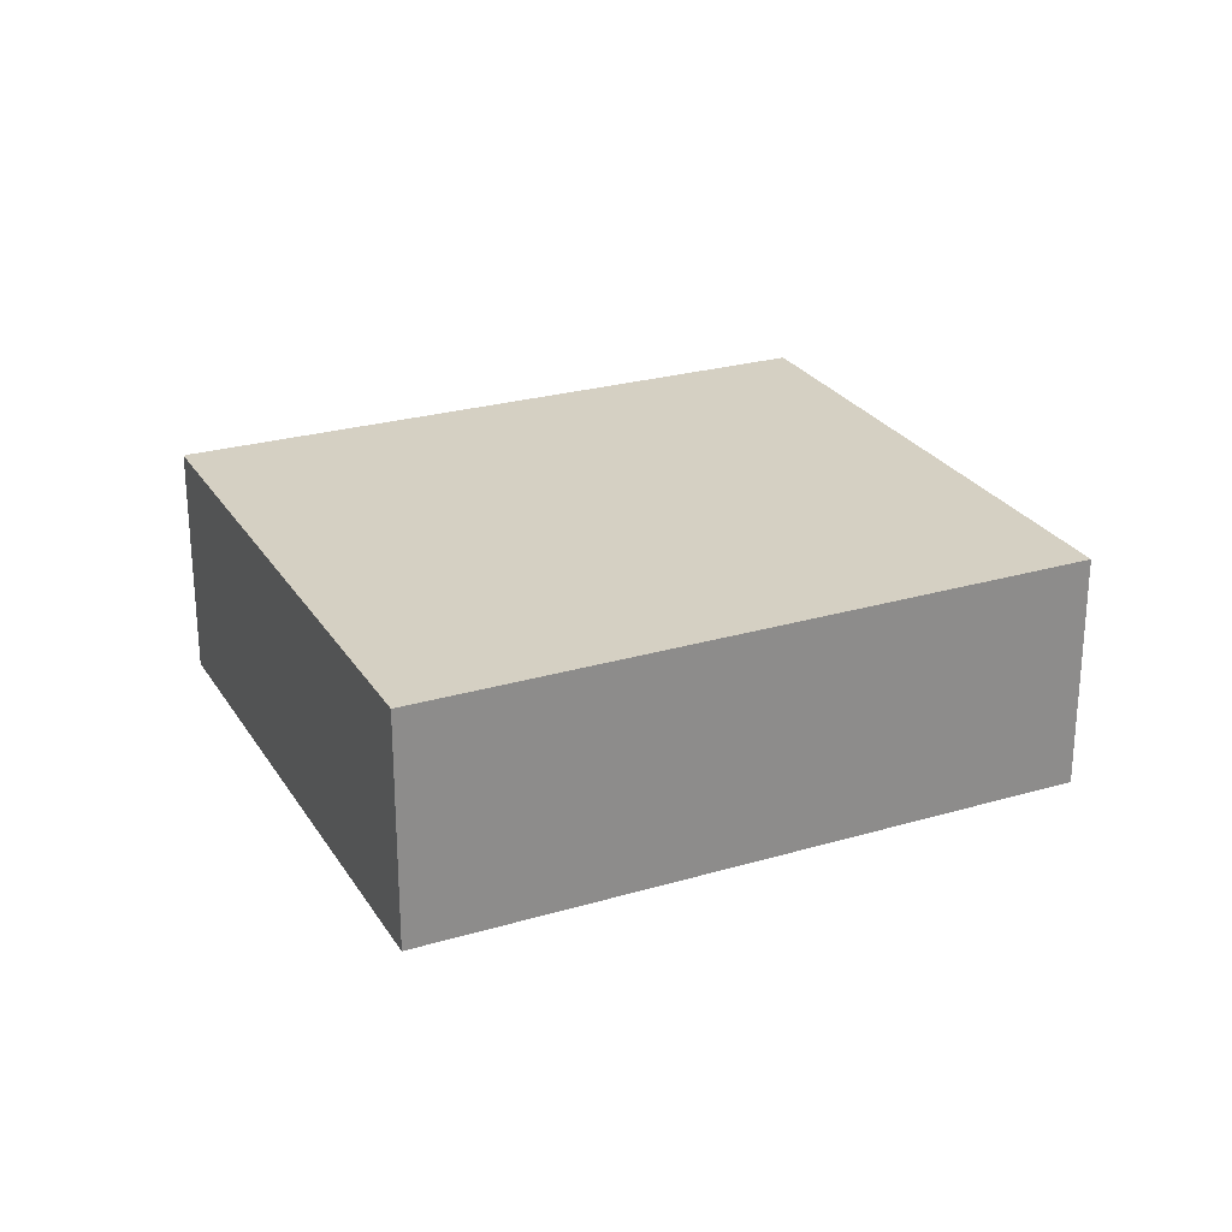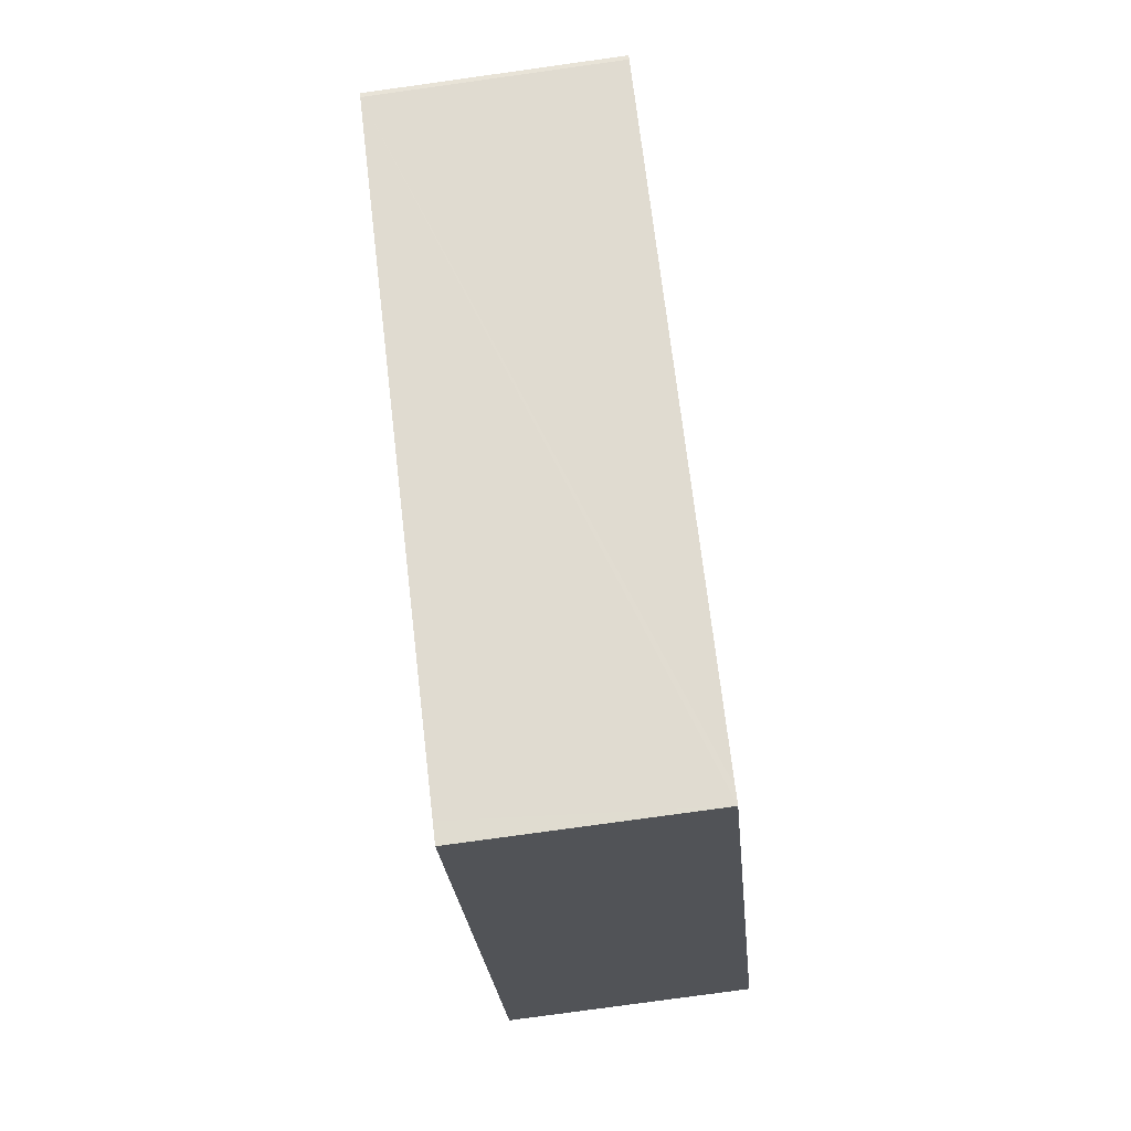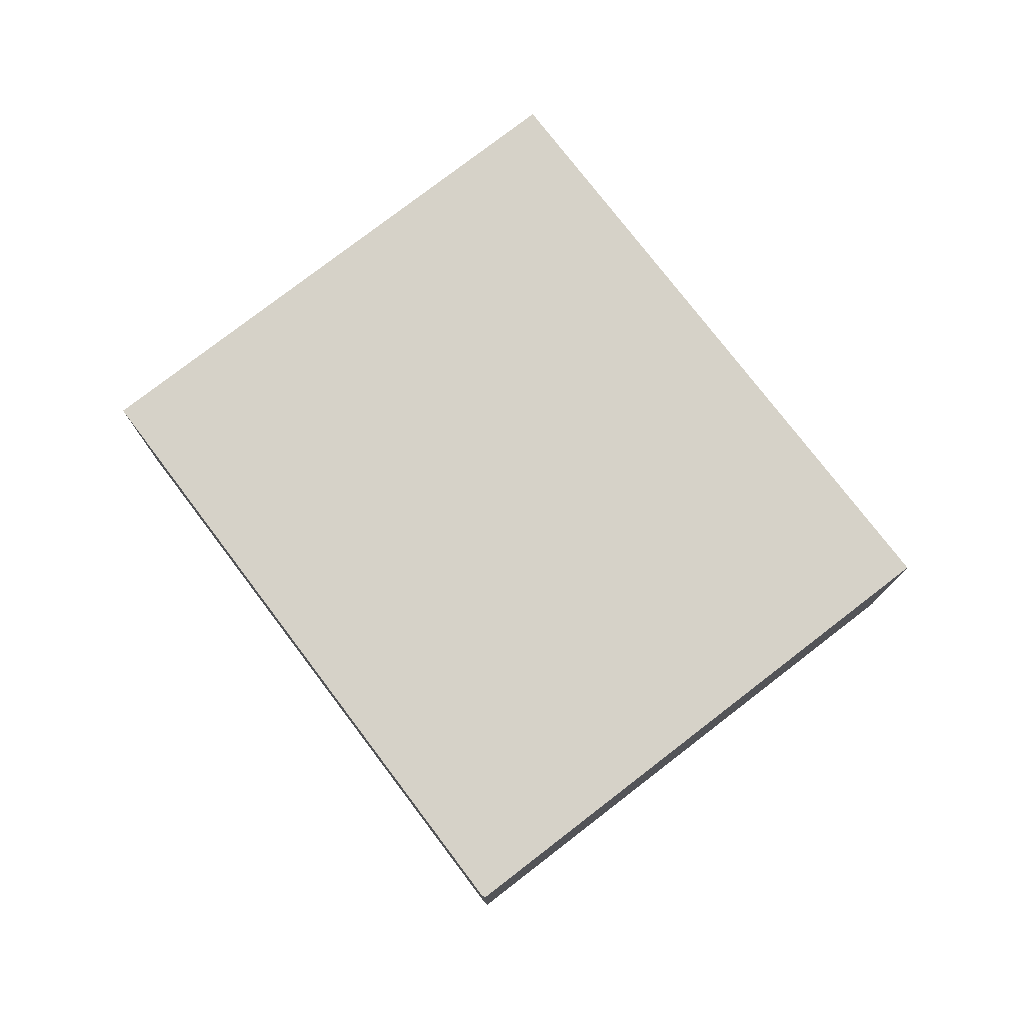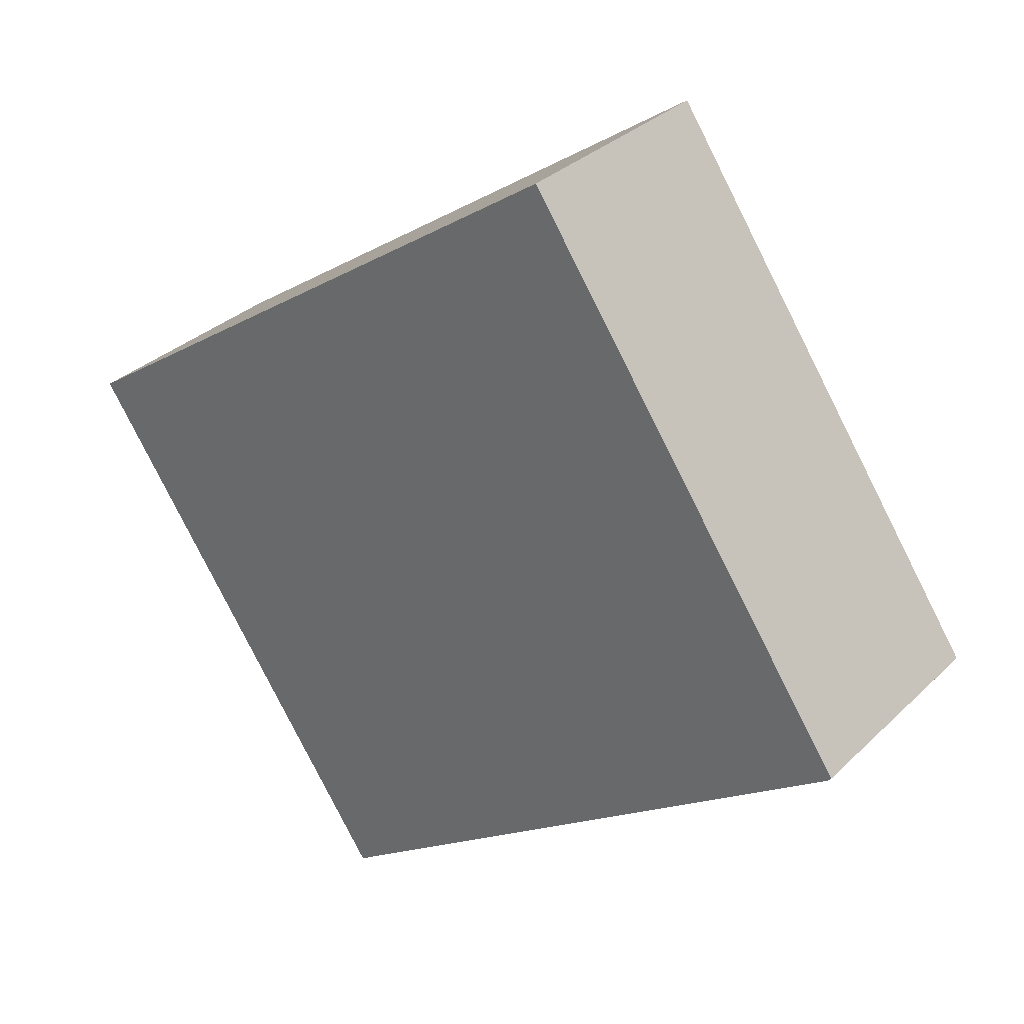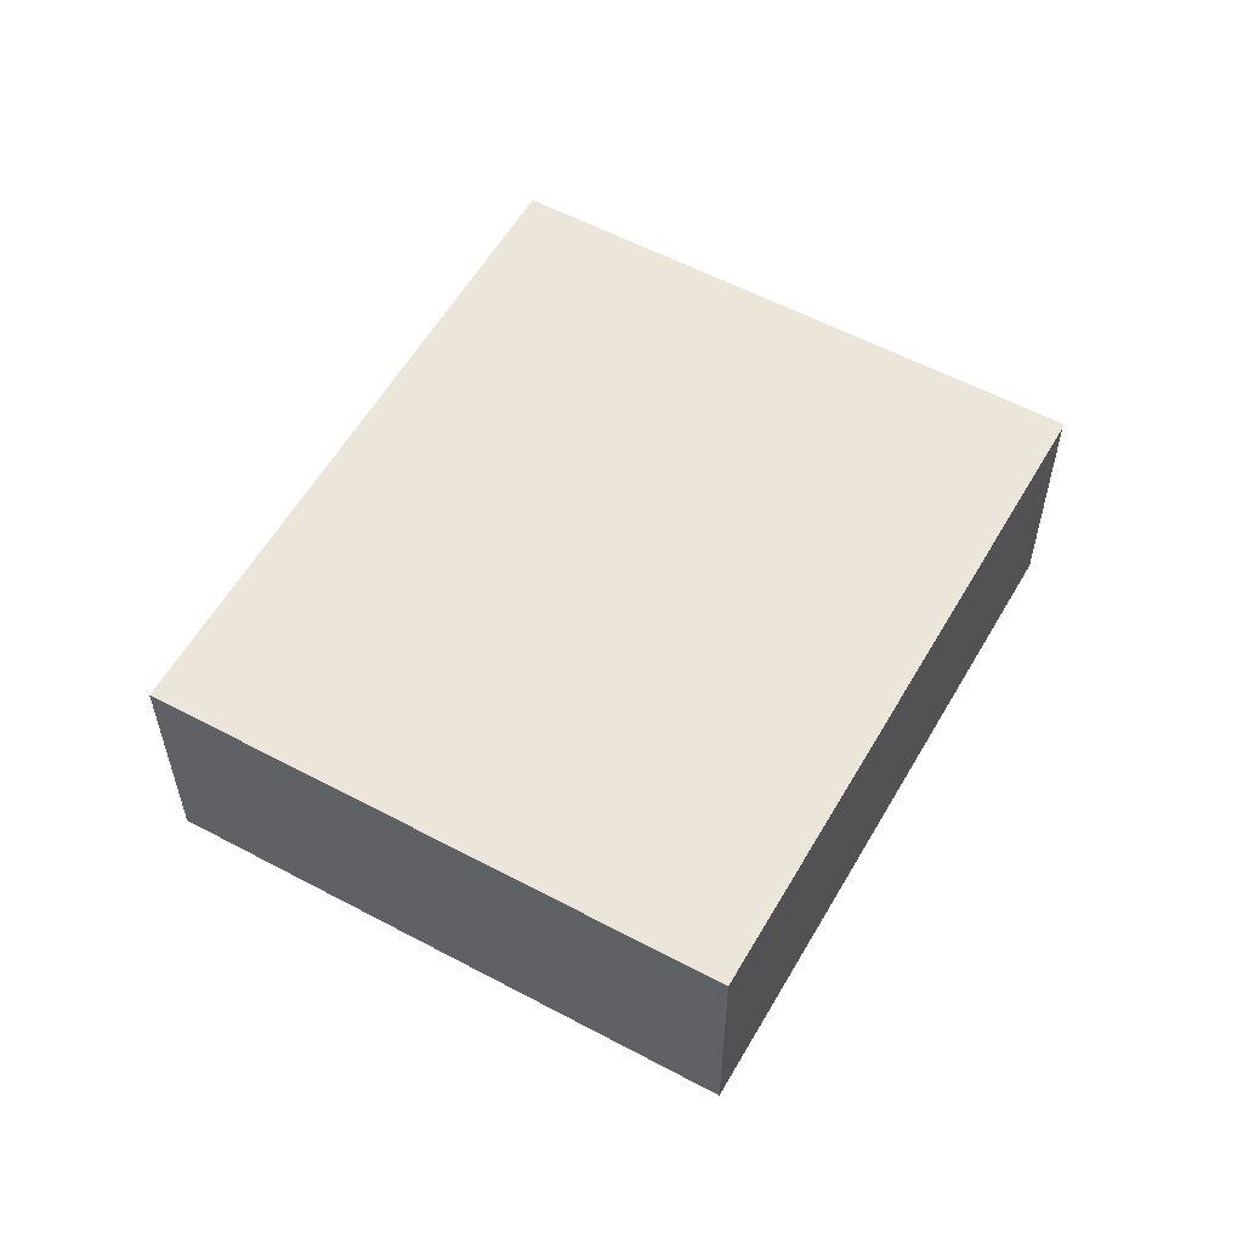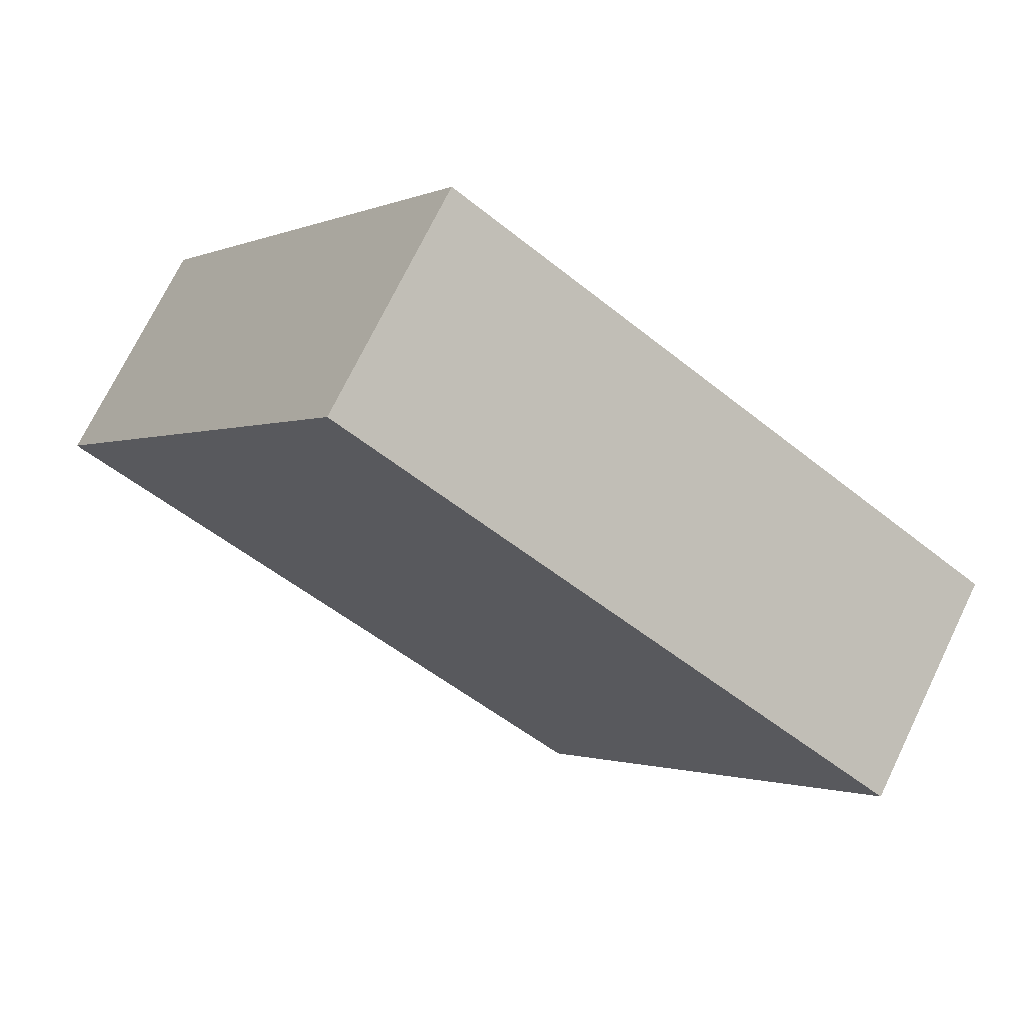
<metadata>
{"format":"obj","ext":"obj","renderer":"f3d","projection":"perspective","resolution":1024,"background":"white","views":[{"elev":26.1,"azim":9.2,"up":"+Y"},{"elev":-78.5,"azim":-82.1,"up":"+Z"},{"elev":77.5,"azim":-93.3,"up":"+Y"},{"elev":31.9,"azim":-142.8,"up":"+Z"},{"elev":56.9,"azim":153.5,"up":"+Y"},{"elev":72.3,"azim":25.9,"up":"+Z"}]}
</metadata>
<code>
v  3.66 2.57 5.365
v  0.037 2.57 -0.042
v  0 2.57 1.574e-16
v  6.013 2.57 -4.035
v  9.834 2.57 1.153
v  6.06 2.57 -4.067
v  9.636 2.57 0.864
v  6.196 2.57 -4.159
v  6.196 2.547e-16 -4.159
v  6.06 2.49e-16 -4.067
v  0.037 2.572e-18 -0.042
v  6.013 2.471e-16 -4.035
v  0 0 0
v  3.66 -3.285e-16 5.365
v  9.834 -7.06e-17 1.153
v  9.636 -5.29e-17 0.864
g defaultobject
f 1 2 3
f 2 1 4
f 4 1 5
f 4 5 6
f 6 5 7
f 6 7 8
f 9 6 8
f 6 9 4
f 4 9 2
f 2 9 10
f 2 10 11
f 11 10 12
f 11 3 2
f 3 11 13
f 13 1 3
f 1 13 14
f 14 5 1
f 5 14 15
f 7 9 8
f 9 7 5
f 9 5 16
f 16 5 15
f 12 13 11
f 13 12 14
f 14 12 10
f 14 10 9
f 14 9 16
f 14 16 15

</code>
